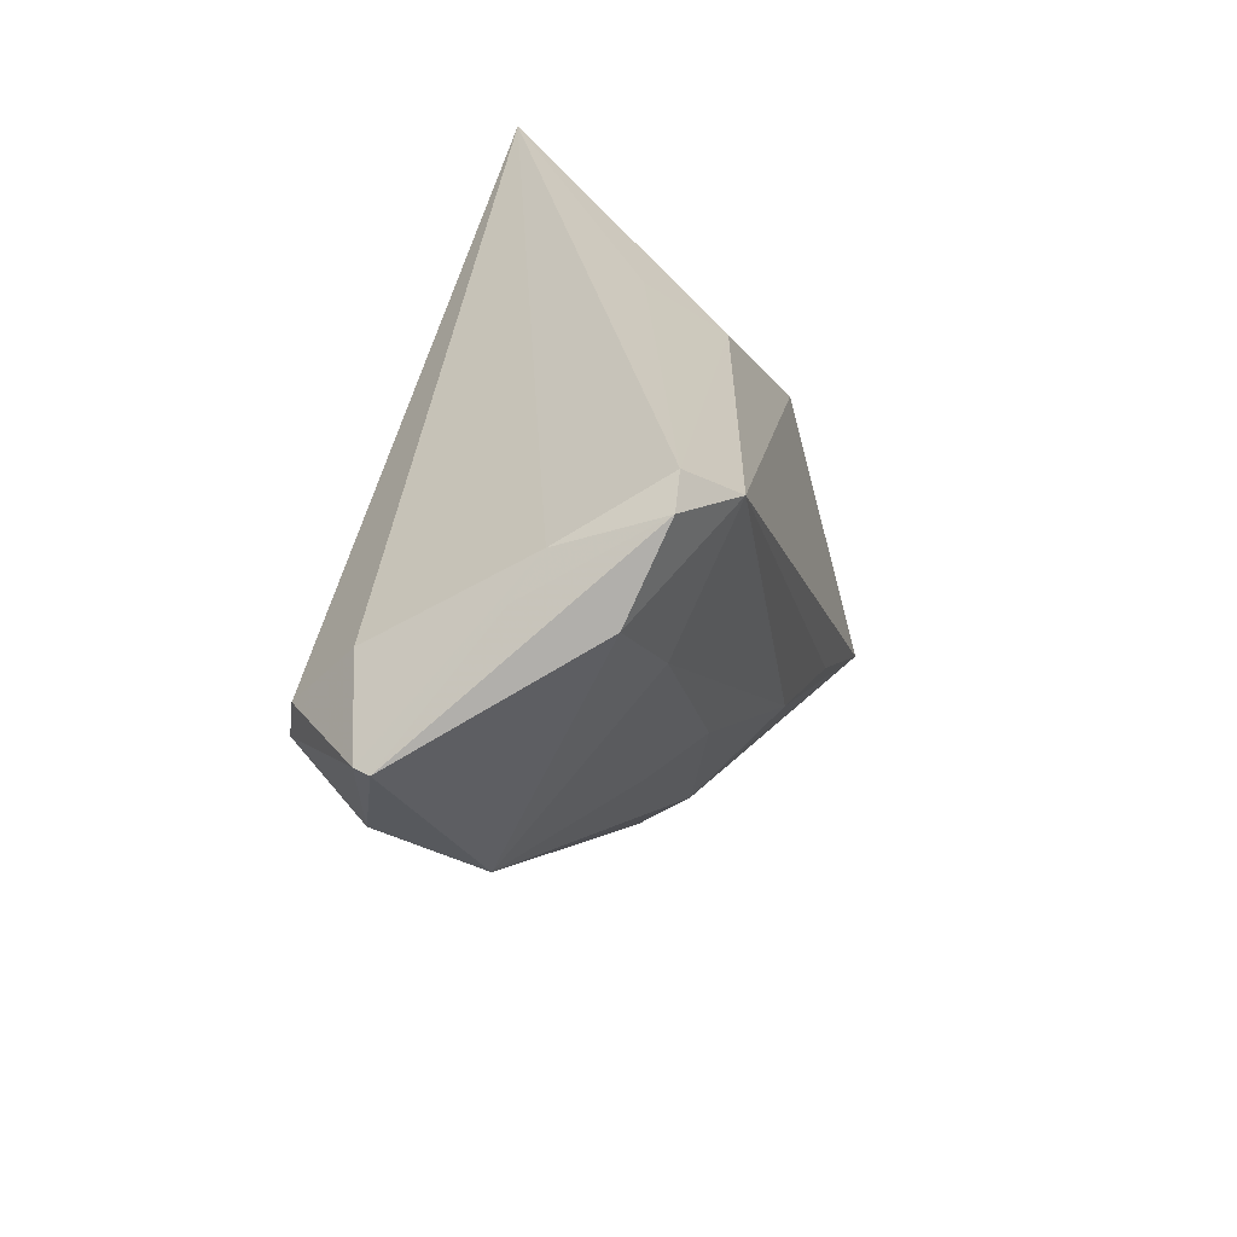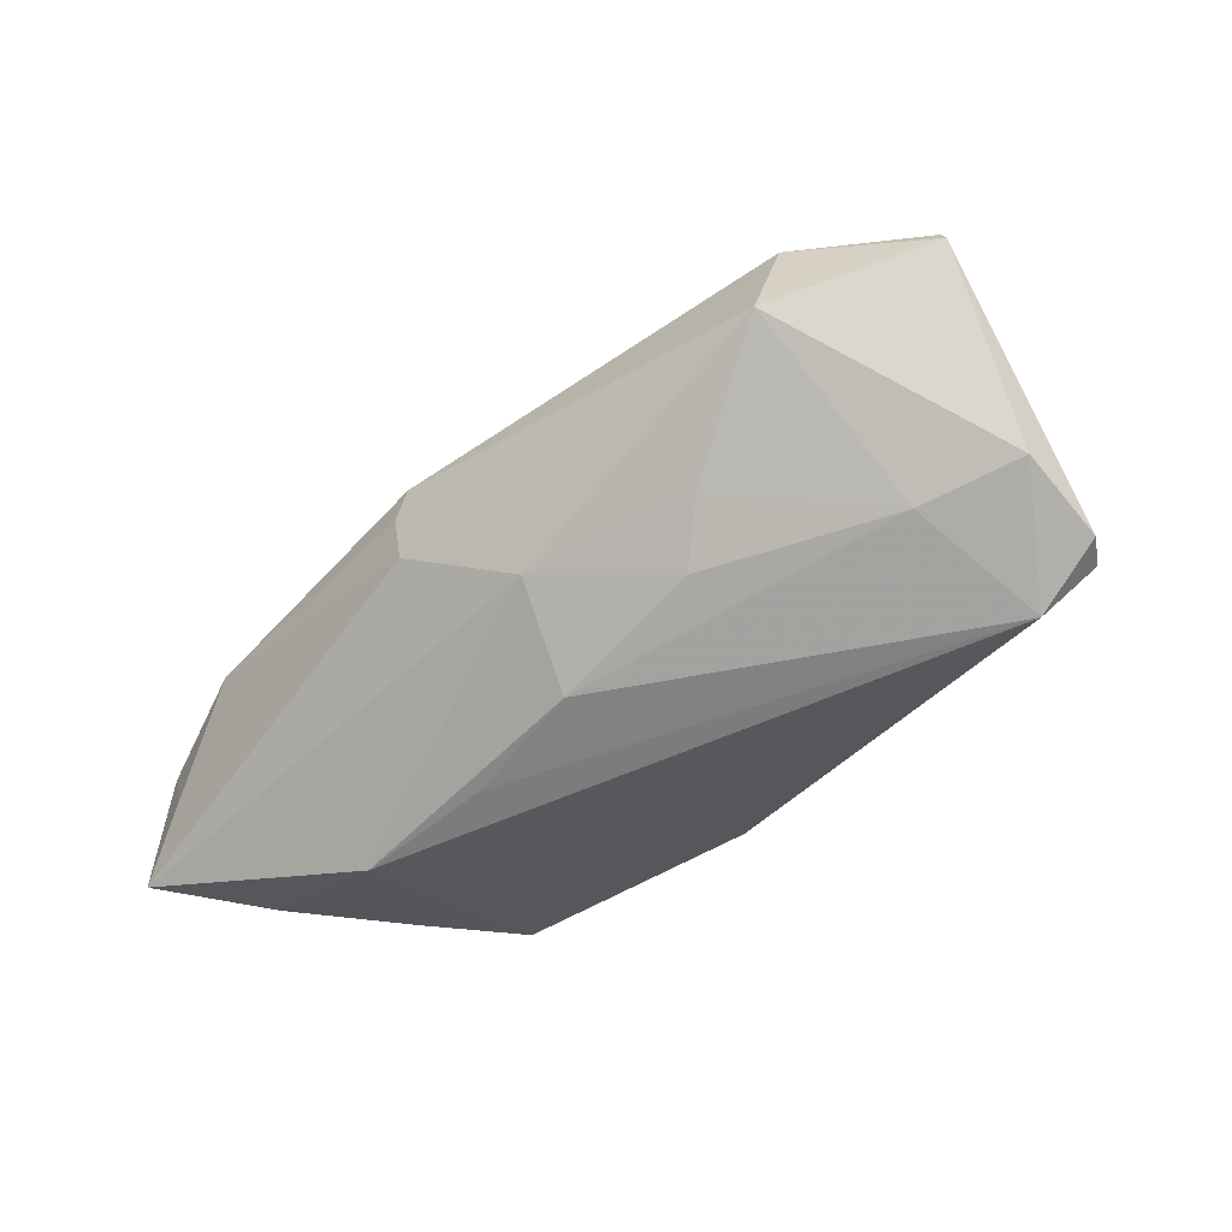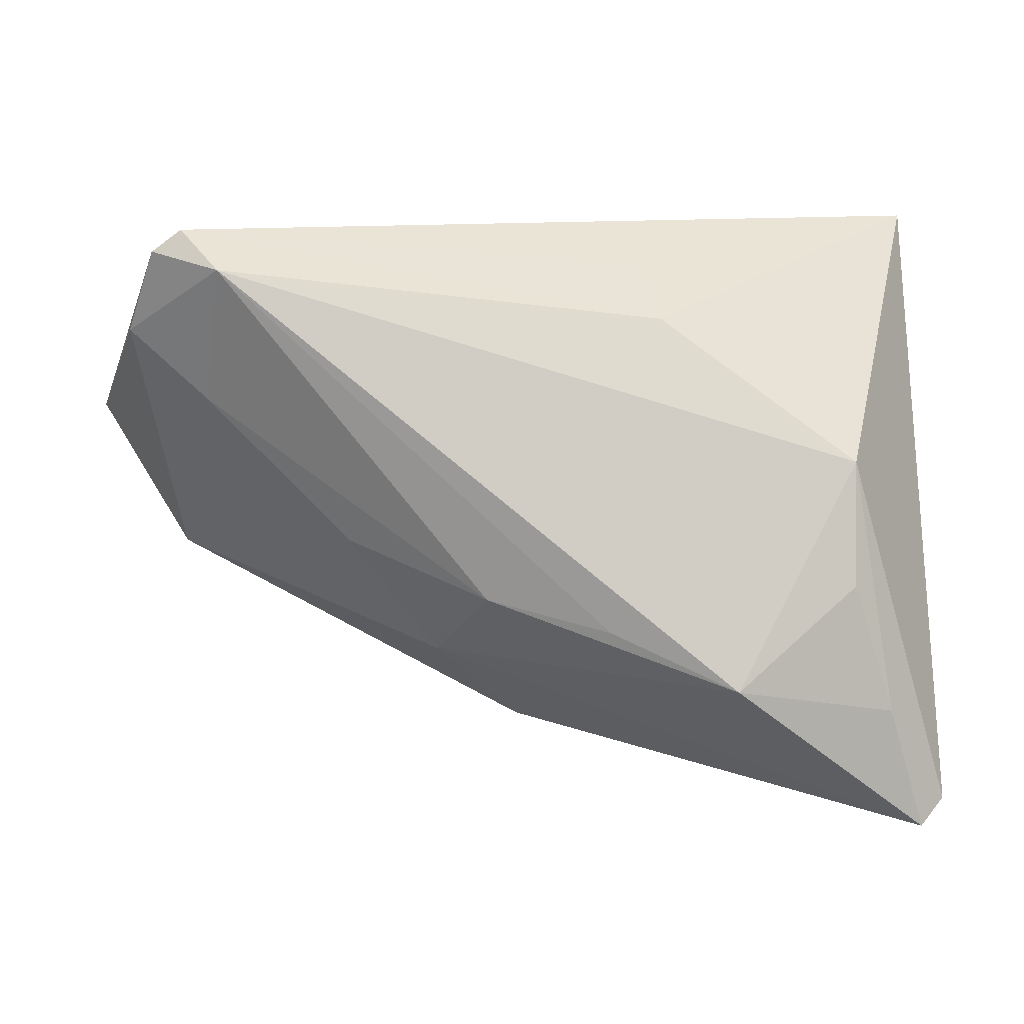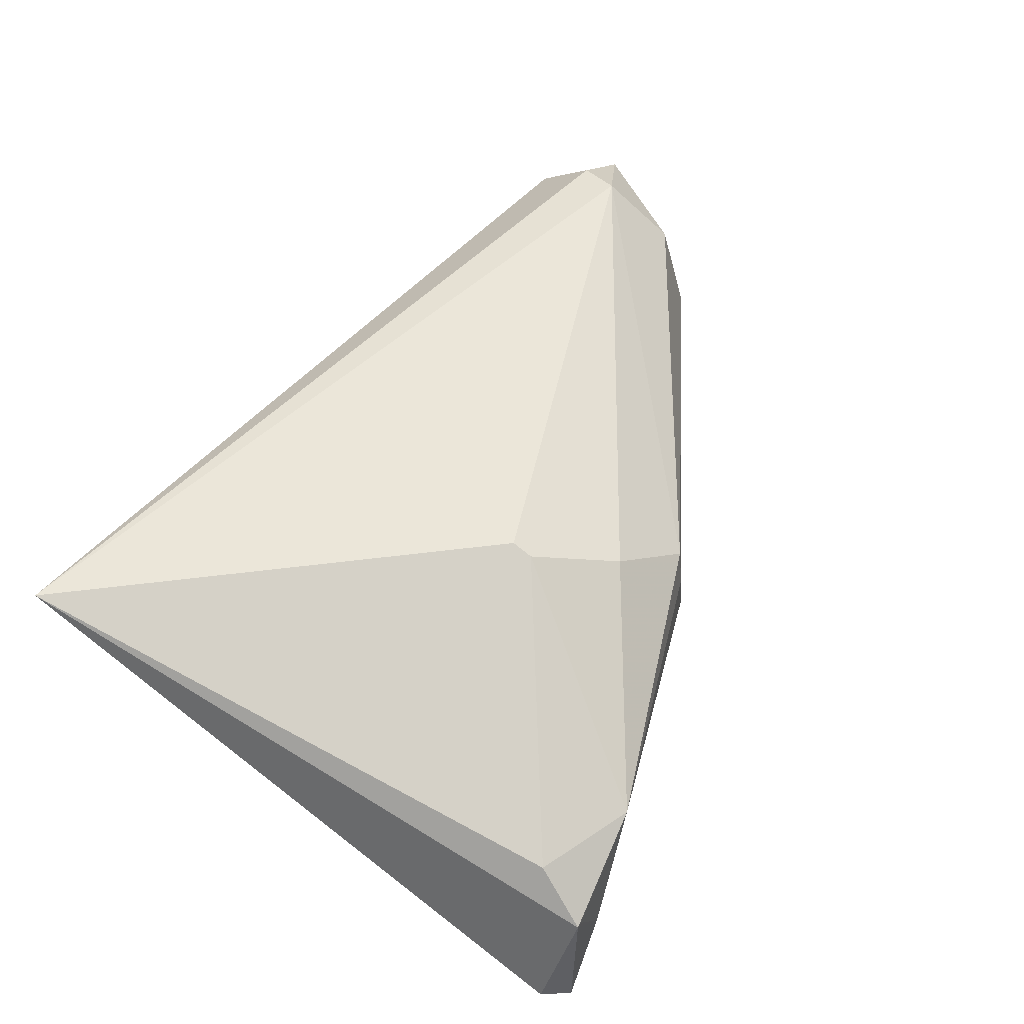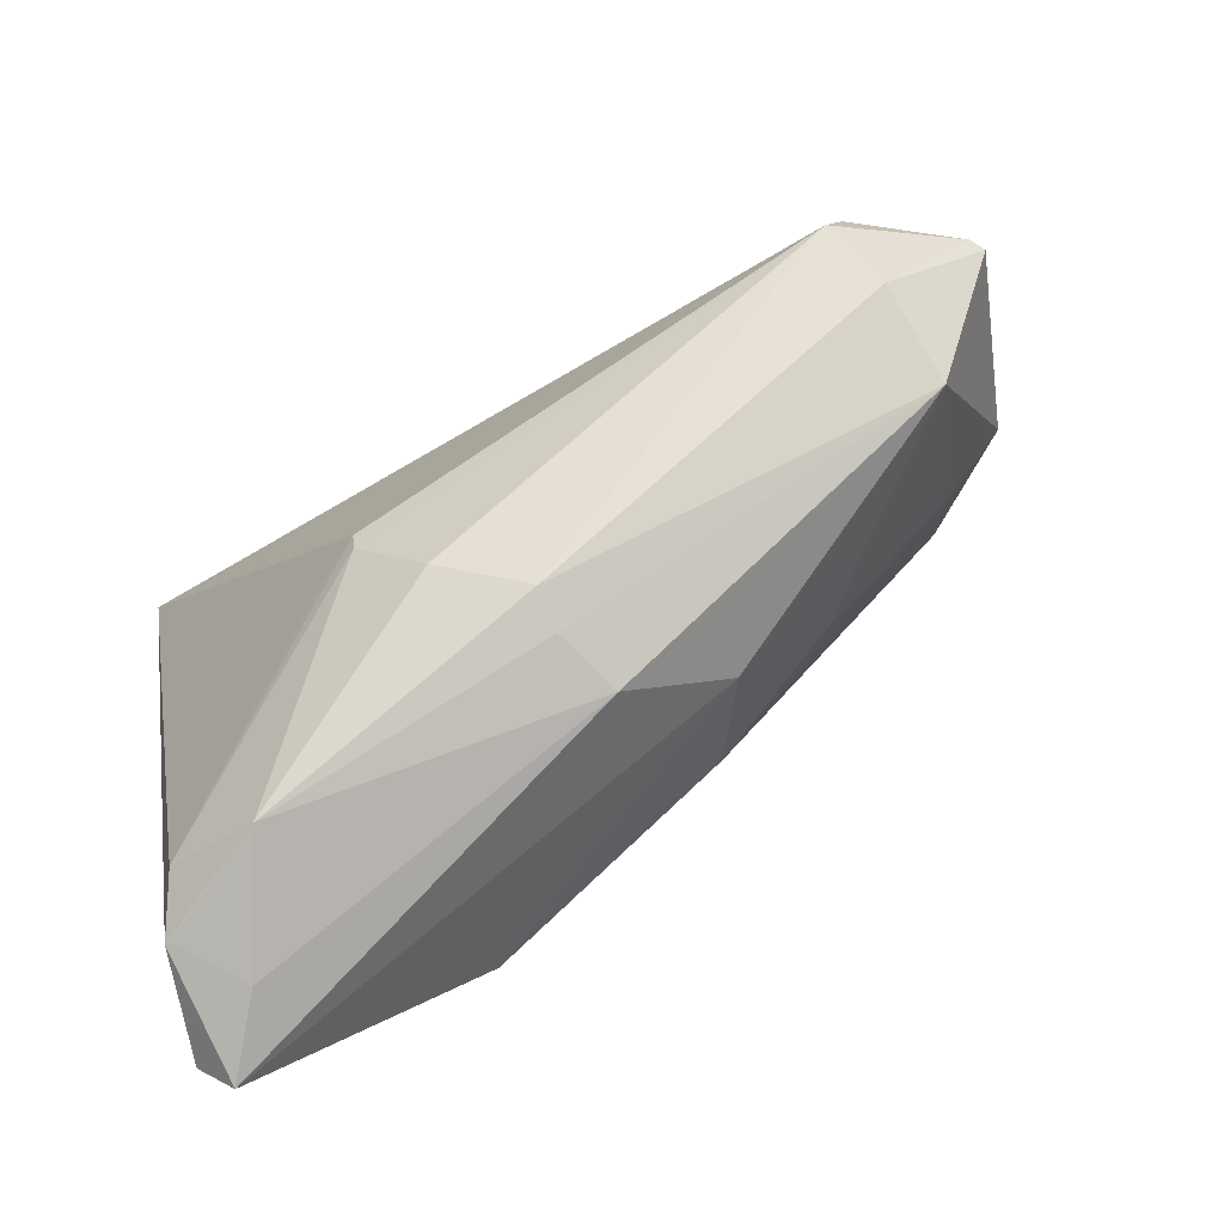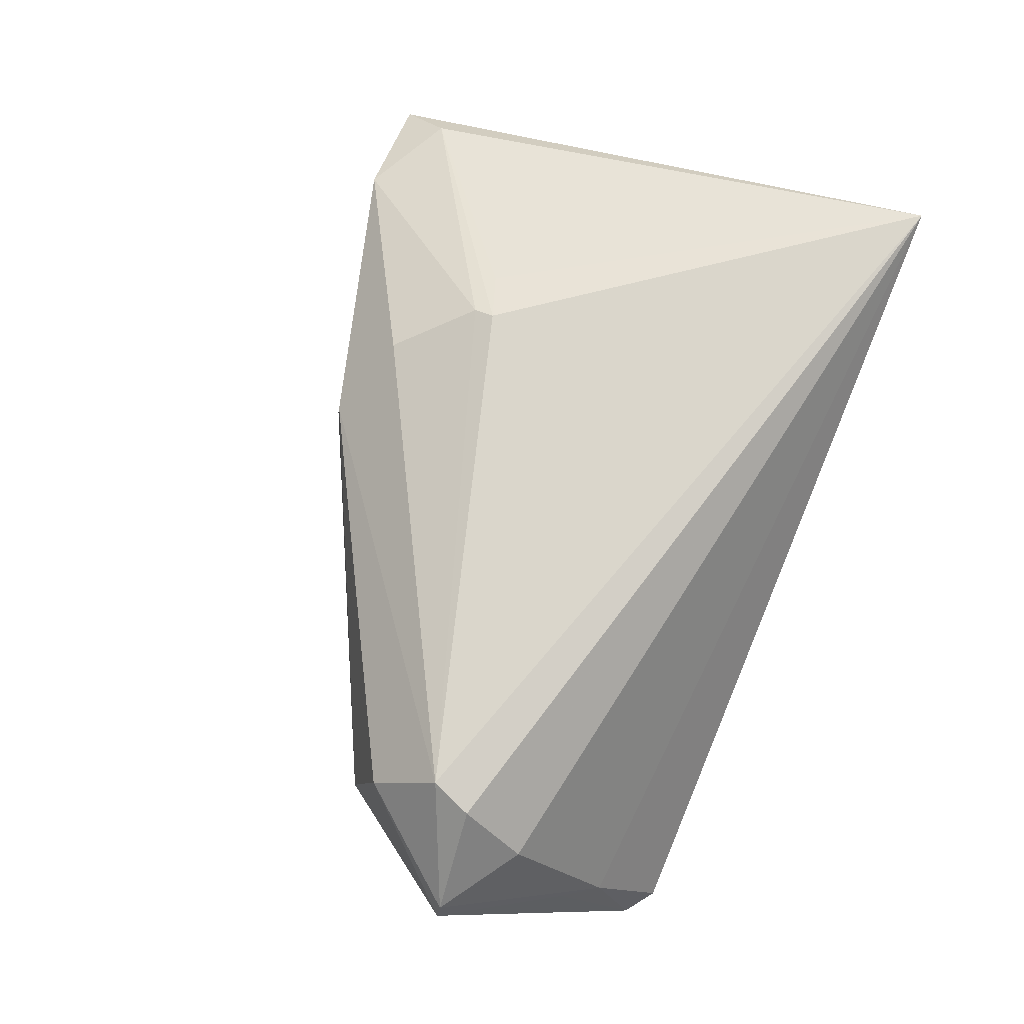
<metadata>
{"format":"obj","ext":"obj","renderer":"f3d","projection":"perspective","resolution":1024,"background":"white","views":[{"elev":28.4,"azim":101.6,"up":"+Y"},{"elev":-47.1,"azim":64.5,"up":"+Z"},{"elev":11.0,"azim":-178.1,"up":"+Y"},{"elev":56.1,"azim":-61.2,"up":"+Z"},{"elev":-77.4,"azim":31.7,"up":"+Y"},{"elev":73.9,"azim":112.2,"up":"+Z"}]}
</metadata>
<code>
v -0.0225 -0.01141 0.01938
v -0.00163 -0.02468 0.01057
v -0.01671 -0.009409 0.022
v -0.02693 -0.01678 -0.022
v -0.04509 -0.02882 0.006507
v 0.0252 -0.003069 -0.007731
v -0.01782 0.02491 -0.007983
v 0.002323 -0.007014 -0.01786
v -0.01009 -0.0203 0.0171
v -0.04086 -0.005645 -0.01522
v -0.04706 -0.03488 0.001538
v -0.04555 -0.0208 -0.01498
v 0.03301 0.03126 -0.01777
v 0.045 0.02355 -0.009389
v -0.05272 -0.03289 -0.01073
v 0.04101 0.02867 -0.002234
v -0.002413 -0.02555 0.005861
v 0.04402 0.02462 0.0003804
v -0.0477 -0.03488 0.001527
v 0.0395 0.00651 0.022
v -0.0169 -0.01183 0.02115
v 0.04129 -0.004441 0.003165
v -0.04966 0.03554 0.022
v 0.04132 0.03303 -0.01321
v -0.01211 -0.01027 -0.02026
v 0.008864 -0.01505 -0.009336
v -0.04294 -0.03518 -0.006087
v 0.03558 0.01567 -0.0117
v 0.05272 0.01183 0.01035
v 0.04271 0.01824 0.01446
v -0.04983 -0.03554 -0.01364
v 0.0379 0.03554 -0.01297
v -0.01597 0.03073 0.000615
v -0.0005559 -0.02524 -0.002087
v 0.04139 -0.001002 0.01464
v 0.05184 0.01189 0.01214
v 0.0189 -0.001053 -0.01275
v 0.04132 0.01121 0.02095
v -0.04088 0.00852 -0.01166
v -0.03443 -0.03416 0.006945
f 15 23 39
f 39 13 4
f 4 26 31
f 8 26 4
f 7 39 23
f 13 39 7
f 7 32 13
f 10 39 4
f 13 32 24
f 24 14 13
f 29 14 24
f 4 13 25
f 25 8 4
f 13 8 25
f 13 14 28
f 28 8 13
f 23 32 33
f 33 7 23
f 32 7 33
f 29 24 18
f 16 32 23
f 16 24 32
f 16 18 24
f 23 20 38
f 3 20 23
f 2 20 9
f 2 35 20
f 9 40 2
f 4 31 12
f 12 10 4
f 12 31 15
f 15 39 12
f 39 10 12
f 19 40 5
f 19 23 15
f 19 5 23
f 15 31 19
f 35 2 22
f 29 35 22
f 22 14 29
f 22 28 14
f 8 28 37
f 26 8 37
f 29 18 36
f 18 16 36
f 36 38 20
f 36 35 29
f 20 35 36
f 23 38 30
f 30 16 23
f 30 36 16
f 38 36 30
f 9 20 21
f 20 3 21
f 21 40 9
f 5 40 21
f 21 3 5
f 23 5 1
f 1 3 23
f 5 3 1
f 27 19 31
f 6 22 26
f 26 37 6
f 28 22 6
f 6 37 28
f 26 22 34
f 40 27 34
f 34 27 31
f 34 31 26
f 40 19 11
f 11 27 40
f 19 27 11
f 17 22 2
f 17 34 22
f 17 2 40
f 40 34 17

</code>
